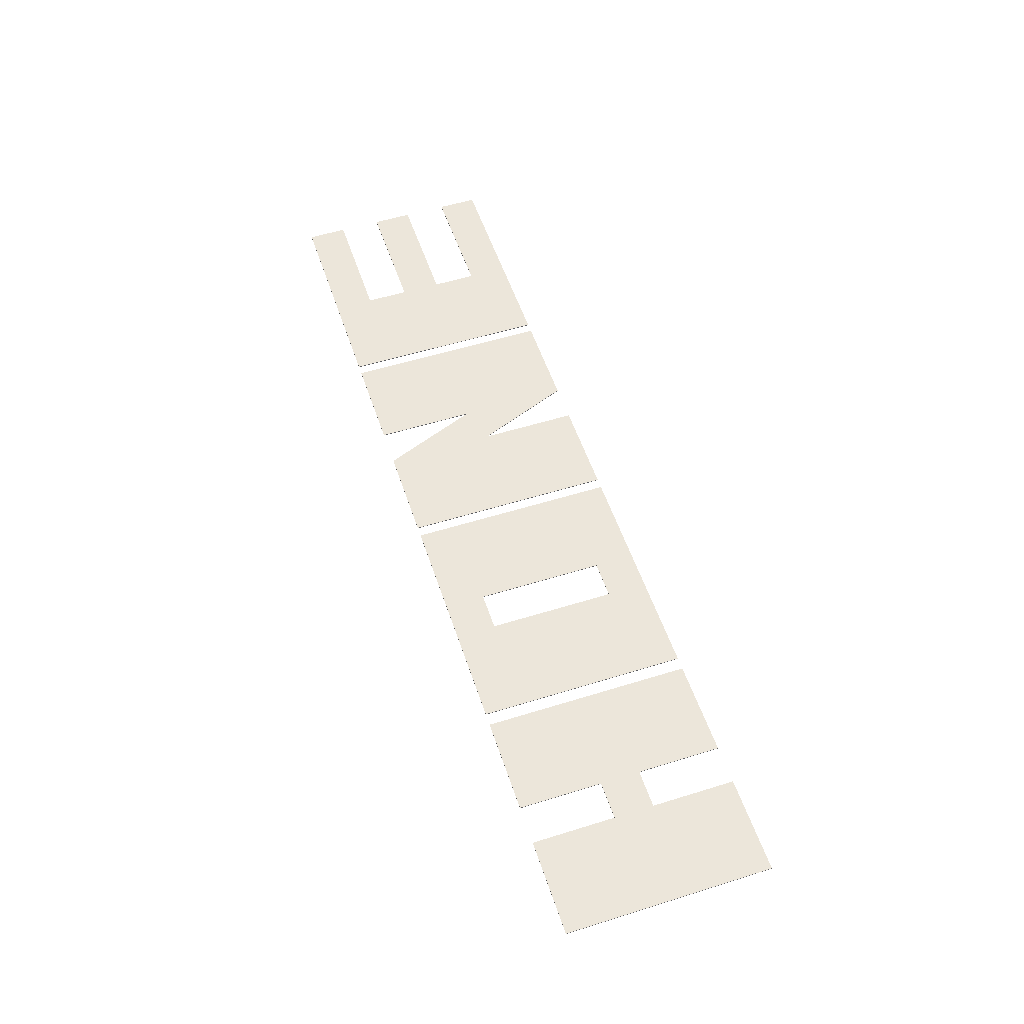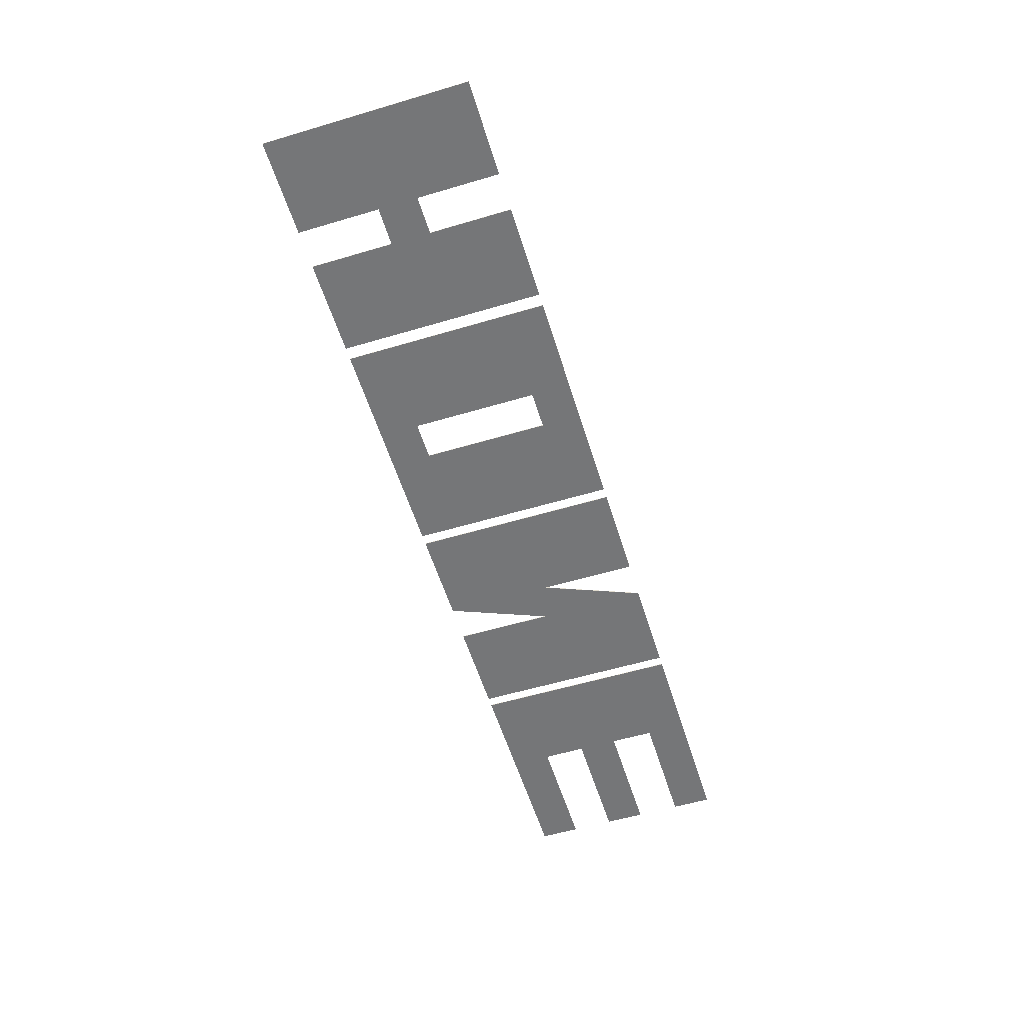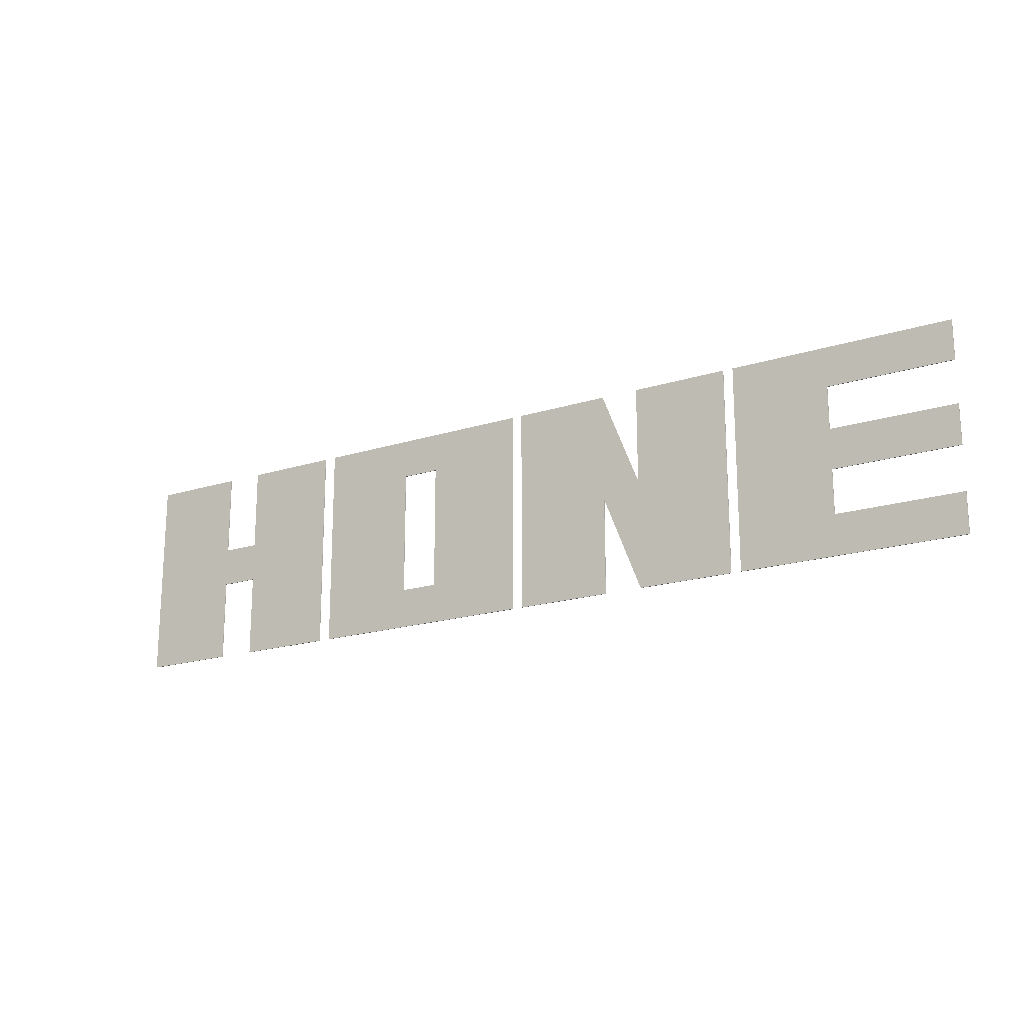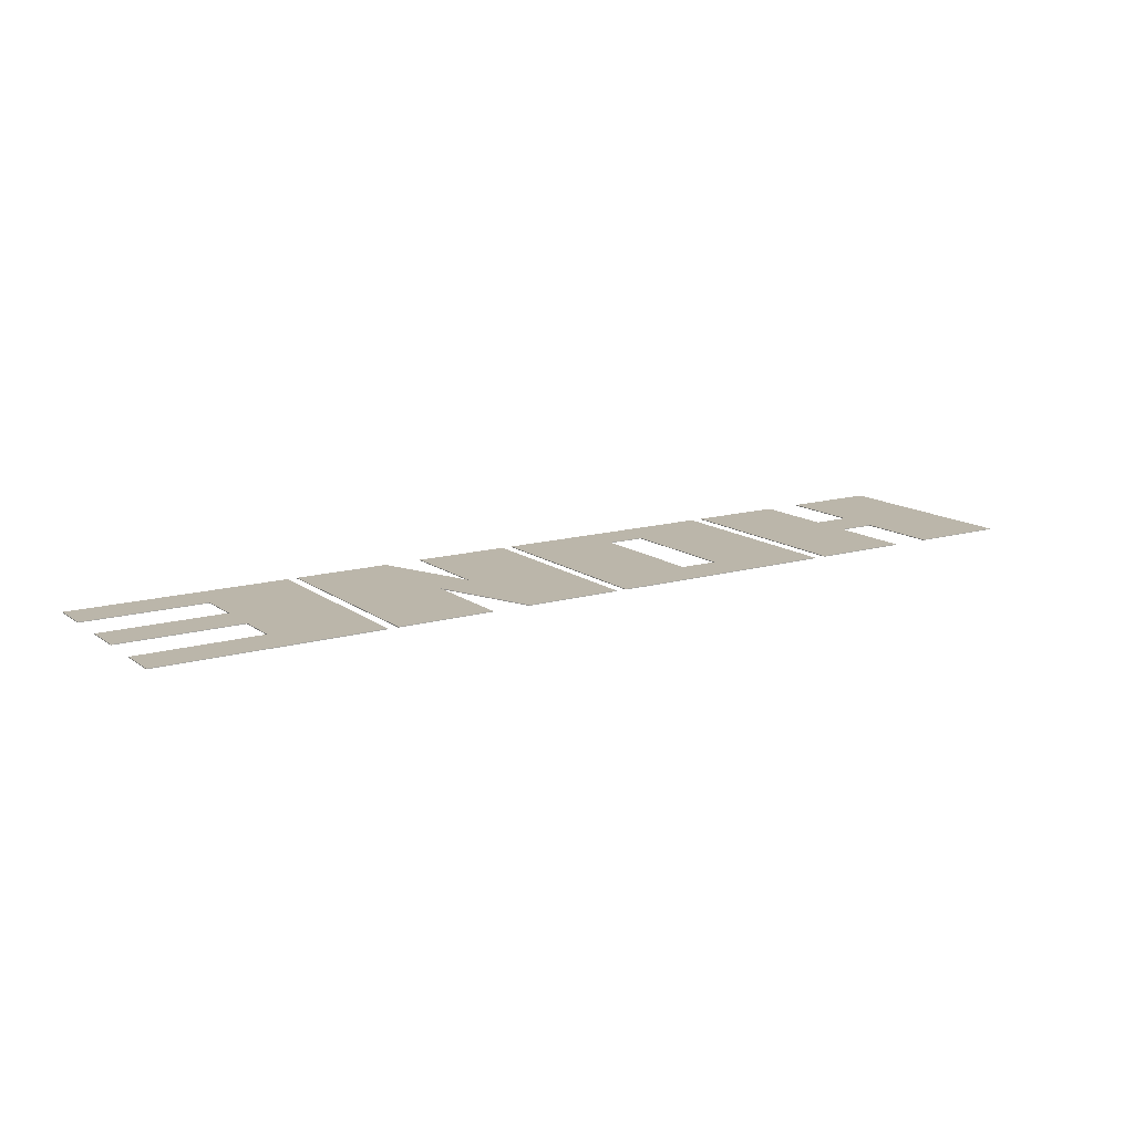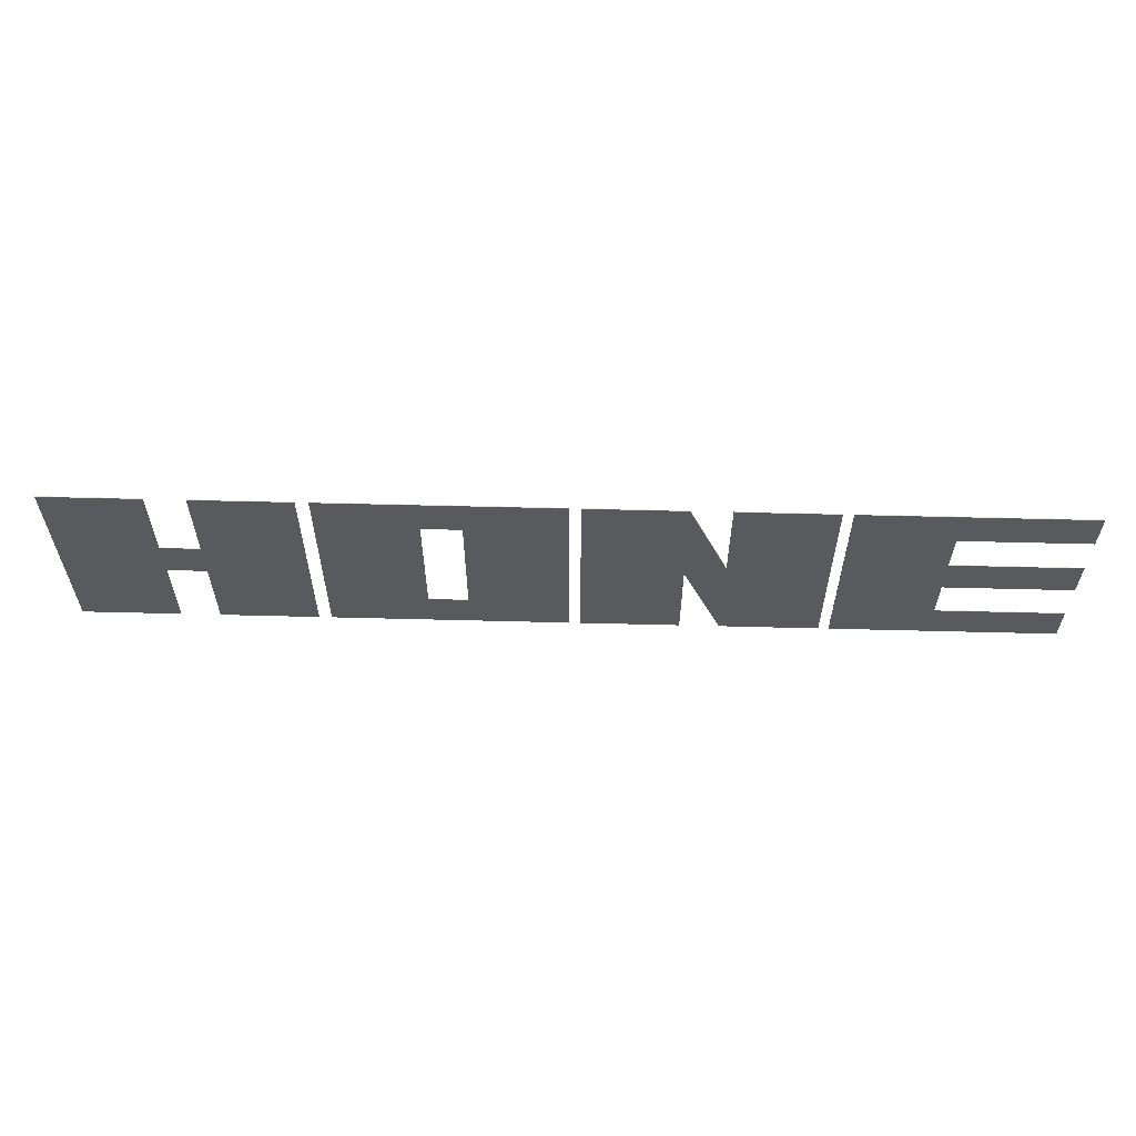
<metadata>
{"format":"obj","ext":"obj","renderer":"f3d","projection":"perspective","resolution":1024,"background":"white","views":[{"elev":54.4,"azim":-108.3,"up":"+Z"},{"elev":-56.8,"azim":-72.8,"up":"+Z"},{"elev":-18.7,"azim":31.3,"up":"+Y"},{"elev":13.9,"azim":147.1,"up":"+Z"},{"elev":59.4,"azim":1.5,"up":"+Y"}]}
</metadata>
<code>
o Ресурс_2
v -0.5511 0.3686 -0.00213
v -0.5511 -0.3686 -0.00213
v -0.7743 -0.3686 -0.00213
v -0.7743 0.3686 -0.00213
v -0.5511 0.3686 0.00213
v -0.5511 -0.3686 0.00213
v -0.7743 -0.3686 0.00213
v -0.7743 0.3686 0.00213
v -0.5511 -0 0
v -0.6627 -0.3686 0
v -0.7743 -0 0
v -0.6627 0.3686 -0
v 0.006649 -0.6014 -0.00213
v 0.006649 0.6014 -0.00213
v -1.332 0.6014 -0.00213
v -1.332 -0.6014 -0.00213
v 0.006649 -0.6014 0.00213
v 0.006649 0.6014 0.00213
v -1.332 0.6014 0.00213
v -1.332 -0.6014 0.00213
v 0.006649 -0 0
v -0.6627 0.6014 -0
v -1.332 -0 0
v -0.6627 -0.6014 0
v 1.407 -0.6014 -0.00213
v 1.407 0.6014 -0.00213
v 0.849 0.6014 -0.00213
v 0.849 0.03437 -0.00213
v 0.6259 0.6009 -0.00213
v 0.06807 0.6014 -0.00213
v 0.06807 -0.6014 -0.00213
v 0.6259 -0.6014 -0.00213
v 0.6259 -0.03434 -0.00213
v 0.849 -0.6009 -0.00213
v 1.407 -0.6014 0.00213
v 1.407 0.6014 0.00213
v 0.849 0.6014 0.00213
v 0.849 0.03437 0.00213
v 0.6259 0.6009 0.00213
v 0.06807 0.6014 0.00213
v 0.06807 -0.6014 0.00213
v 0.6259 -0.6014 0.00213
v 0.6259 -0.03434 0.00213
v 0.849 -0.6009 0.00213
v 1.407 -0 0
v 1.128 0.6014 -0
v 0.849 0.3179 -0
v 0.7374 0.3176 -0
v 0.347 0.6012 -0
v 0.06807 -0 0
v 0.347 -0.6014 0
v 0.6259 -0.3179 0
v 0.7374 -0.3176 0
v 1.128 -0.6012 0
v -1.405 -0.6014 -0.00213
v -1.405 0.6014 -0.00213
v -1.963 0.6014 -0.00213
v -1.963 0.1164 -0.00213
v -2.186 0.1164 -0.00213
v -2.186 0.6014 -0.00213
v -2.744 0.6014 -0.00213
v -2.744 -0.6014 -0.00213
v -2.186 -0.6014 -0.00213
v -2.186 -0.1164 -0.00213
v -1.963 -0.1164 -0.00213
v -1.963 -0.6014 -0.00213
v -1.405 -0.6014 0.00213
v -1.405 0.6014 0.00213
v -1.963 0.6014 0.00213
v -1.963 0.1164 0.00213
v -2.186 0.1164 0.00213
v -2.186 0.6014 0.00213
v -2.744 0.6014 0.00213
v -2.744 -0.6014 0.00213
v -2.186 -0.6014 0.00213
v -2.186 -0.1164 0.00213
v -1.963 -0.1164 0.00213
v -1.963 -0.6014 0.00213
v -1.405 -0 -0
v -1.684 0.6014 -0
v -1.963 0.3589 -0
v -2.074 0.1164 -0
v -2.186 0.3589 -0
v -2.465 0.6014 -0
v -2.744 -0 -0
v -2.465 -0.6014 0
v -2.186 -0.3589 0
v -2.074 -0.1164 0
v -1.963 -0.3589 0
v -1.684 -0.6014 0
v 2.744 0.3686 -0.00213
v 2.744 0.6014 -0.00213
v 1.465 0.6014 -0.00213
v 1.465 -0.6014 -0.00213
v 2.744 -0.6014 -0.00213
v 2.744 -0.3686 -0.00213
v 2.023 -0.3686 -0.00213
v 2.023 -0.1128 -0.00213
v 2.744 -0.1128 -0.00213
v 2.744 0.12 -0.00213
v 2.023 0.12 -0.00213
v 2.023 0.3686 -0.00213
v 2.744 0.3686 0.00213
v 2.744 0.6014 0.00213
v 1.465 0.6014 0.00213
v 1.465 -0.6014 0.00213
v 2.744 -0.6014 0.00213
v 2.744 -0.3686 0.00213
v 2.023 -0.3686 0.00213
v 2.023 -0.1128 0.00213
v 2.744 -0.1128 0.00213
v 2.744 0.12 0.00213
v 2.023 0.12 0.00213
v 2.023 0.3686 0.00213
v 2.744 0.485 -0
v 2.104 0.6014 -0
v 1.465 -0 -0
v 2.104 -0.6014 0
v 2.744 -0.485 0
v 2.383 -0.3686 0
v 2.023 -0.2407 0
v 2.383 -0.1128 0
v 2.744 0.003578 -0
v 2.383 0.12 -0
v 2.023 0.2443 -0
v 2.383 0.3686 -0
f 20 7 8
f 7 20 6
f 19 8 5
f 8 19 20
f 6 17 18
f 17 6 20
f 5 18 19
f 18 5 6
f 3 16 4
f 16 3 2
f 4 15 1
f 15 4 16
f 13 2 14
f 2 13 16
f 14 1 15
f 1 14 2
f 9 1 2
f 9 2 6
f 9 6 5
f 9 5 1
f 10 2 3
f 10 3 7
f 10 7 6
f 10 6 2
f 11 3 4
f 11 4 8
f 11 8 7
f 11 7 3
f 12 4 1
f 12 1 5
f 12 5 8
f 12 8 4
f 21 13 14
f 21 14 18
f 21 18 17
f 21 17 13
f 22 14 15
f 22 15 19
f 22 19 18
f 22 18 14
f 23 15 16
f 23 16 20
f 23 20 19
f 23 19 15
f 24 16 13
f 24 13 17
f 24 17 20
f 24 20 16
f 41 42 43
f 40 43 39
f 43 40 41
f 39 43 38
f 44 35 38
f 38 36 37
f 36 38 35
f 44 38 43
f 32 31 33
f 33 30 29
f 30 33 31
f 33 29 28
f 25 34 28
f 26 28 27
f 28 26 25
f 28 34 33
f 45 25 26
f 45 26 36
f 45 36 35
f 45 35 25
f 46 26 27
f 46 27 37
f 46 37 36
f 46 36 26
f 47 27 28
f 47 28 38
f 47 38 37
f 47 37 27
f 48 28 29
f 48 29 39
f 48 39 38
f 48 38 28
f 49 29 30
f 49 30 40
f 49 40 39
f 49 39 29
f 50 30 31
f 50 31 41
f 50 41 40
f 50 40 30
f 51 31 32
f 51 32 42
f 51 42 41
f 51 41 31
f 52 32 33
f 52 33 43
f 52 43 42
f 52 42 32
f 53 33 34
f 53 34 44
f 53 44 43
f 53 43 33
f 54 34 25
f 54 25 35
f 54 35 44
f 54 44 34
f 74 75 76
f 74 76 71
f 73 71 72
f 71 73 74
f 76 77 71
f 78 67 77
f 77 67 68
f 70 68 69
f 68 70 77
f 77 70 71
f 63 62 64
f 64 62 59
f 59 61 60
f 61 59 62
f 65 64 59
f 55 66 65
f 55 65 56
f 56 58 57
f 58 56 65
f 58 65 59
f 79 55 56
f 79 56 68
f 79 68 67
f 79 67 55
f 80 56 57
f 80 57 69
f 80 69 68
f 80 68 56
f 81 57 58
f 81 58 70
f 81 70 69
f 81 69 57
f 82 58 59
f 82 59 71
f 82 71 70
f 82 70 58
f 83 59 60
f 83 60 72
f 83 72 71
f 83 71 59
f 84 60 61
f 84 61 73
f 84 73 72
f 84 72 60
f 85 61 62
f 85 62 74
f 85 74 73
f 85 73 61
f 86 62 63
f 86 63 75
f 86 75 74
f 86 74 62
f 87 63 64
f 87 64 76
f 87 76 75
f 87 75 63
f 88 64 65
f 88 65 77
f 88 77 76
f 88 76 64
f 89 65 66
f 89 66 78
f 89 78 77
f 89 77 65
f 90 66 55
f 90 55 67
f 90 67 78
f 90 78 66
f 106 109 110
f 109 106 107
f 106 110 105
f 105 113 114
f 113 105 110
f 105 114 104
f 110 111 113
f 107 108 109
f 103 104 114
f 111 112 113
f 97 94 98
f 94 97 95
f 98 94 93
f 101 93 102
f 93 101 98
f 102 93 92
f 99 98 101
f 96 95 97
f 92 91 102
f 100 99 101
f 115 91 92
f 115 92 104
f 115 104 103
f 115 103 91
f 116 92 93
f 116 93 105
f 116 105 104
f 116 104 92
f 117 93 94
f 117 94 106
f 117 106 105
f 117 105 93
f 118 94 95
f 118 95 107
f 118 107 106
f 118 106 94
f 119 95 96
f 119 96 108
f 119 108 107
f 119 107 95
f 120 96 97
f 120 97 109
f 120 109 108
f 120 108 96
f 121 97 98
f 121 98 110
f 121 110 109
f 121 109 97
f 122 98 99
f 122 99 111
f 122 111 110
f 122 110 98
f 123 99 100
f 123 100 112
f 123 112 111
f 123 111 99
f 124 100 101
f 124 101 113
f 124 113 112
f 124 112 100
f 125 101 102
f 125 102 114
f 125 114 113
f 125 113 101
f 126 102 91
f 126 91 103
f 126 103 114
f 126 114 102

</code>
